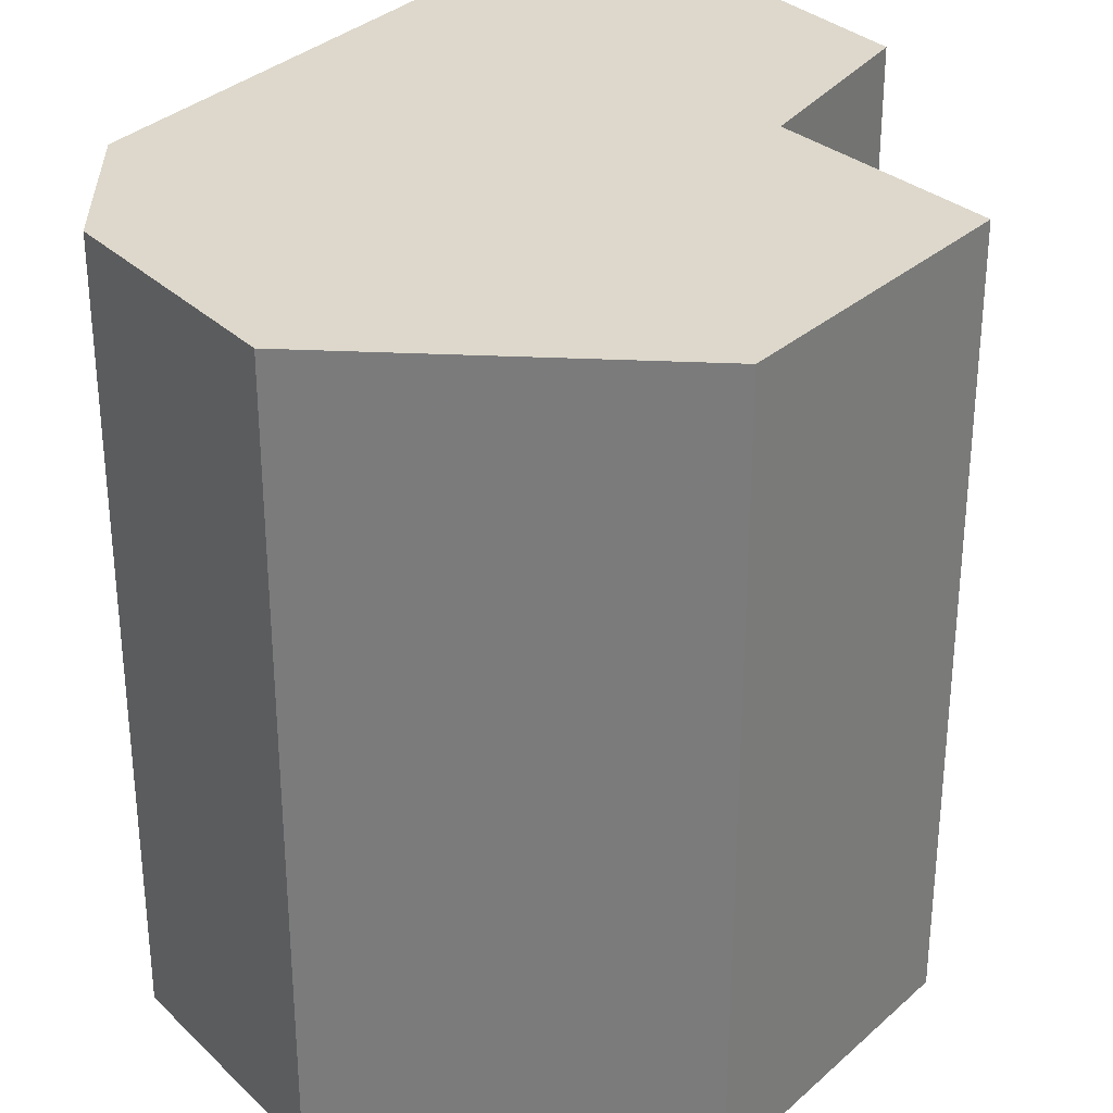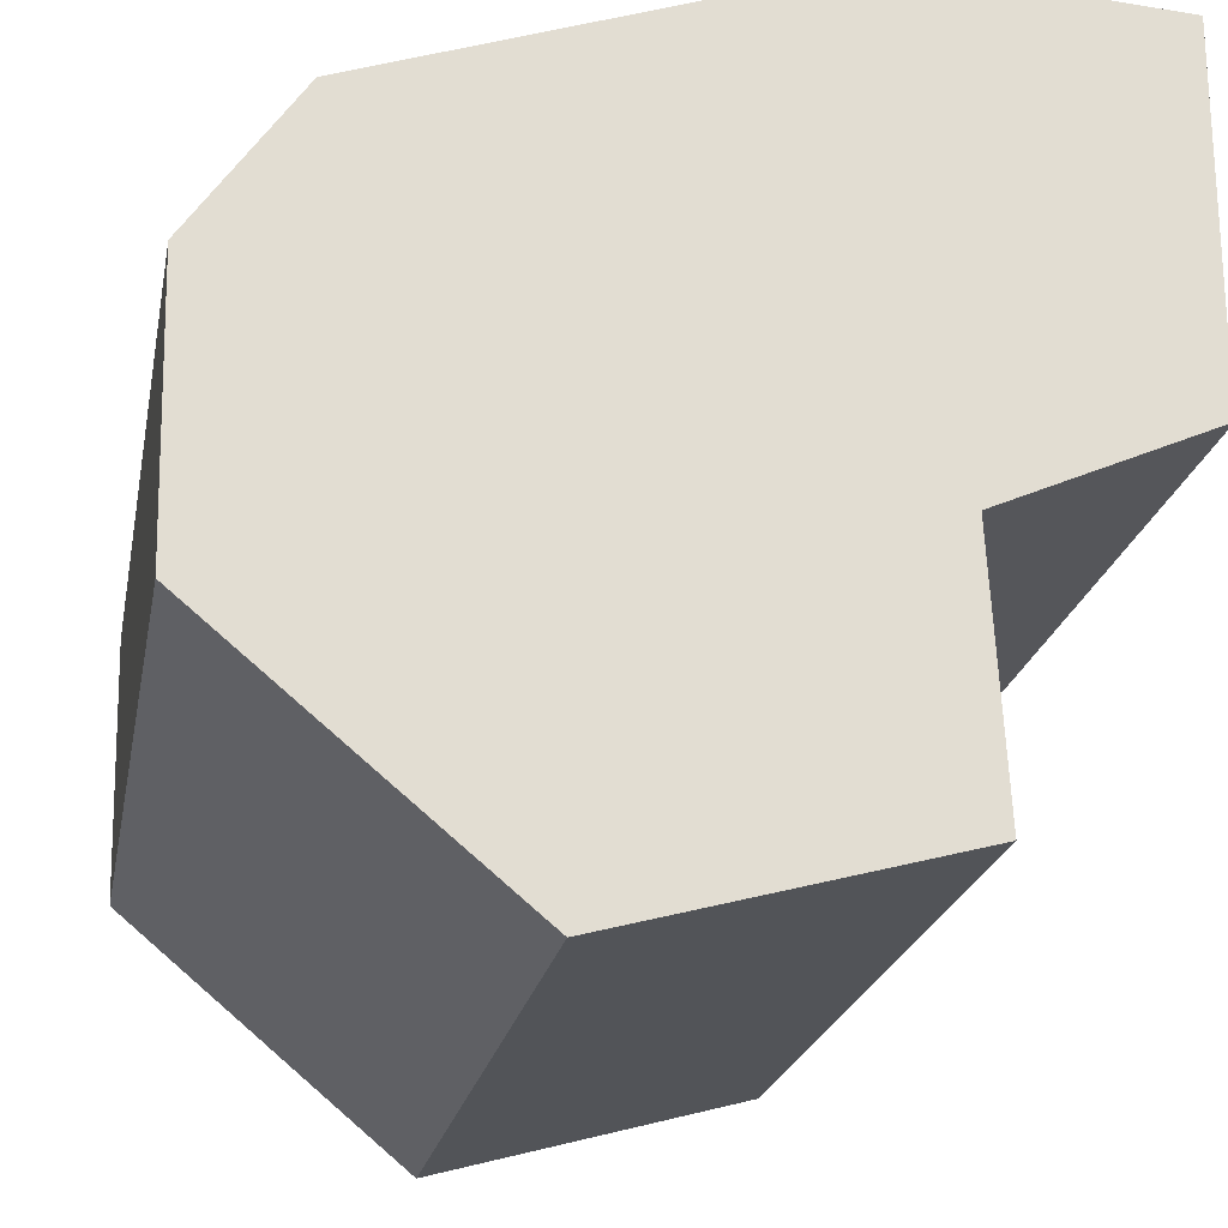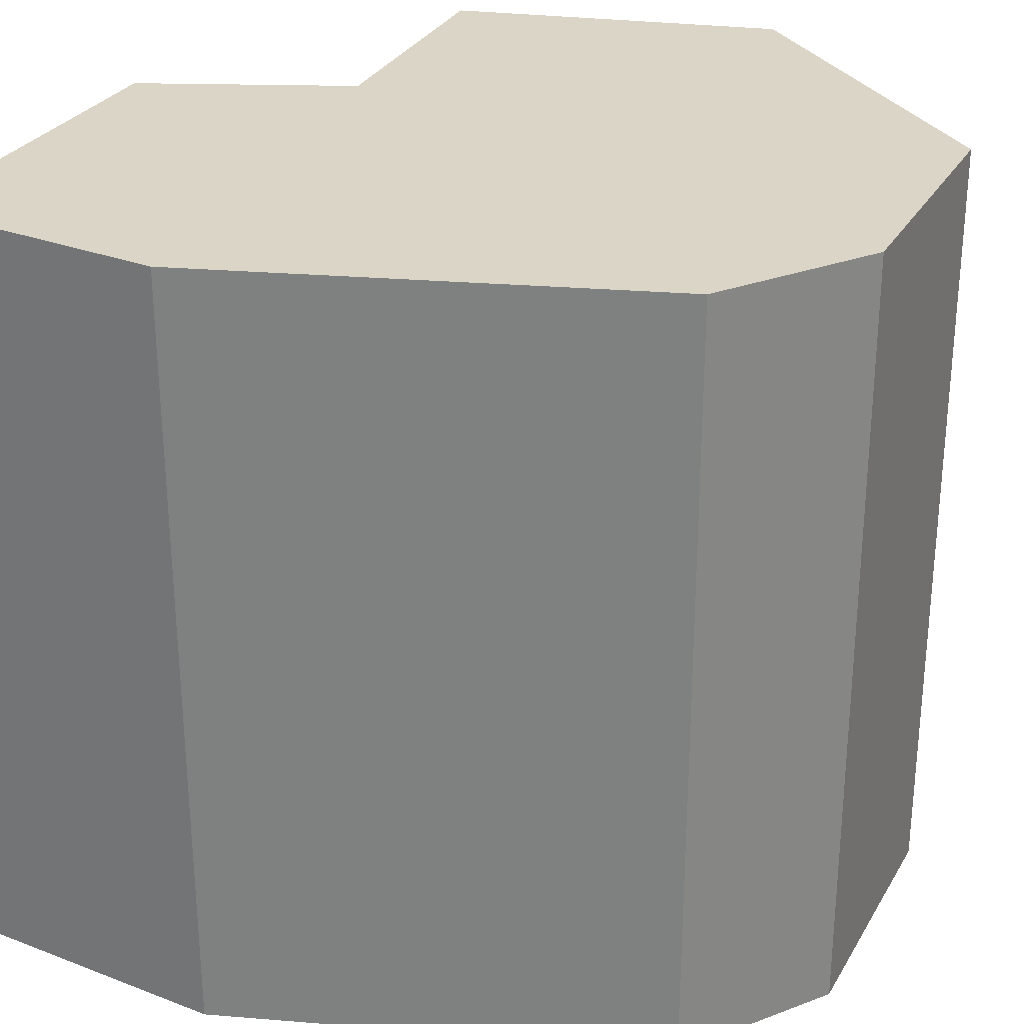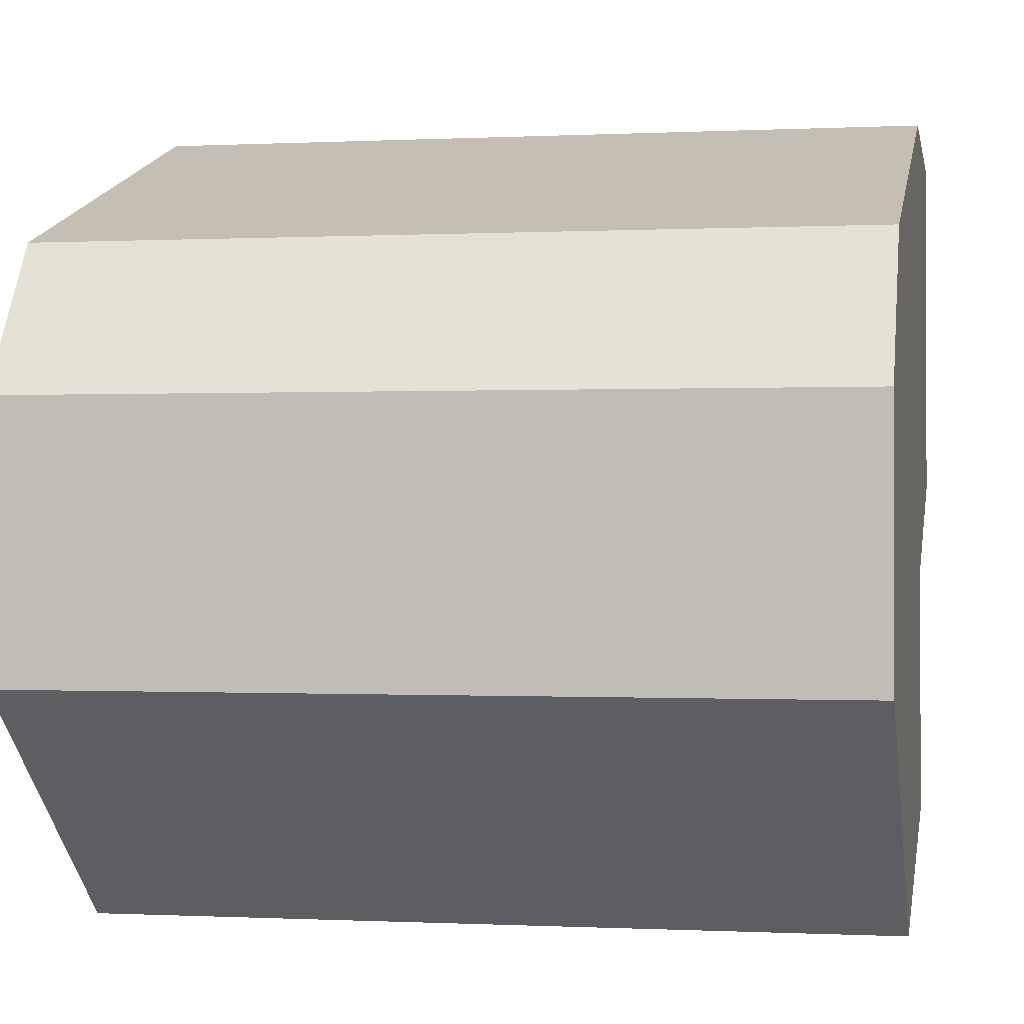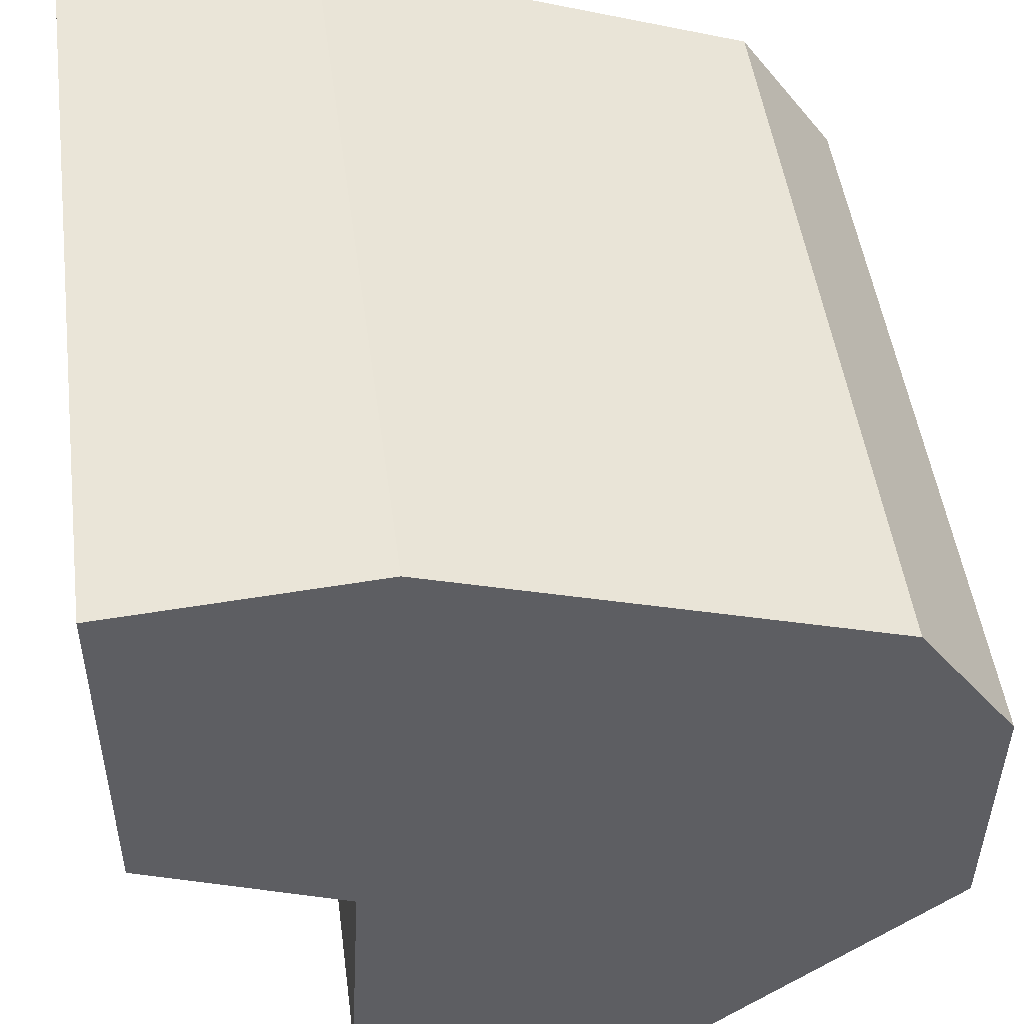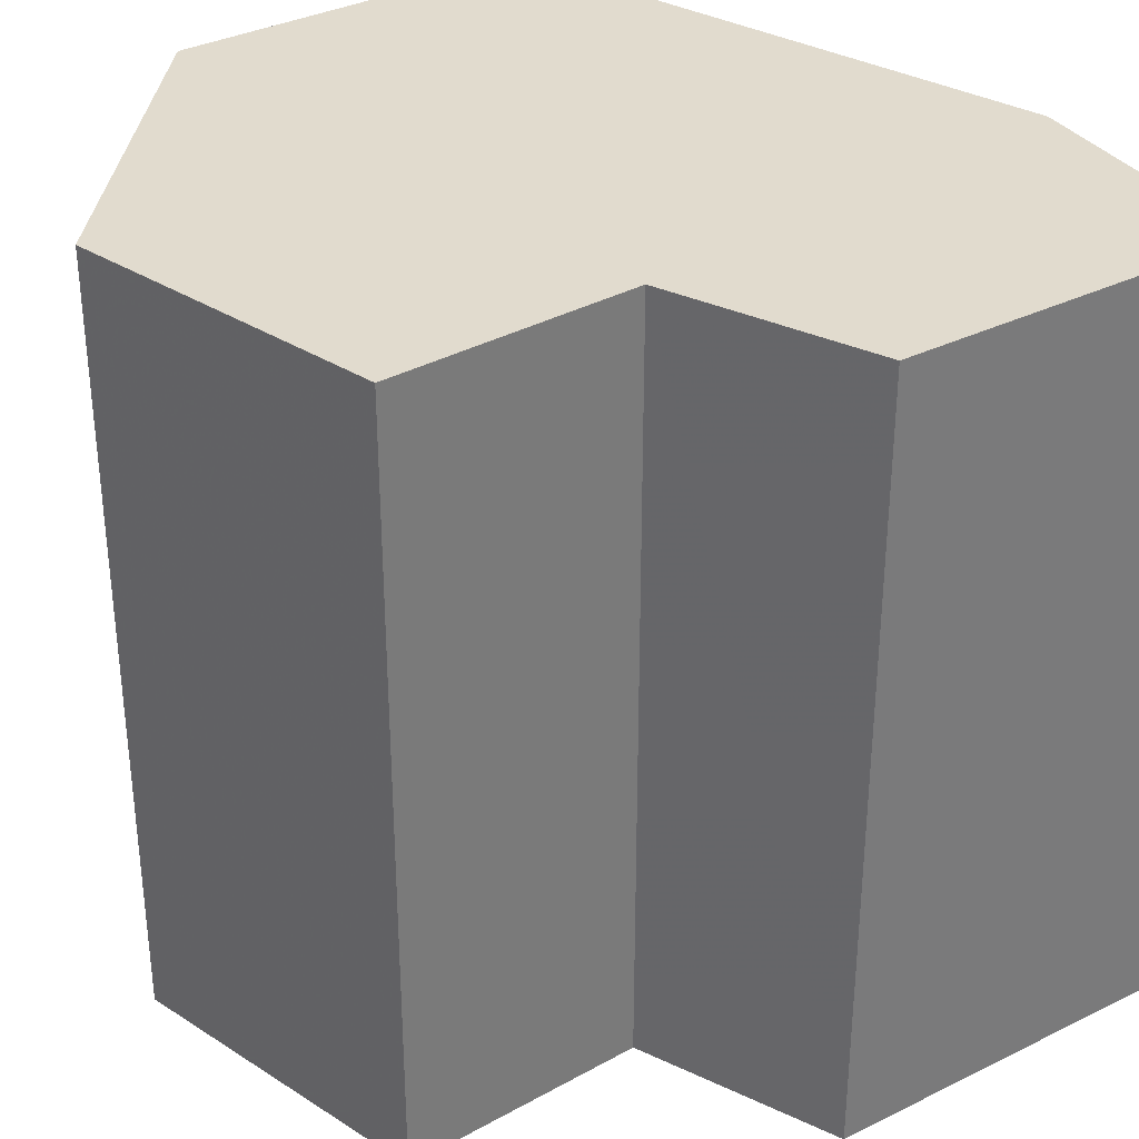
<metadata>
{"format":"obj","ext":"obj","renderer":"f3d","projection":"perspective","resolution":1024,"background":"white","views":[{"elev":31.1,"azim":-35.9,"up":"+Z"},{"elev":-21.8,"azim":-10.6,"up":"+Y"},{"elev":29.0,"azim":-154.1,"up":"+Z"},{"elev":-0.3,"azim":-79.2,"up":"+Y"},{"elev":49.0,"azim":172.4,"up":"+Y"},{"elev":33.9,"azim":56.3,"up":"+Z"}]}
</metadata>
<code>
v 1 0.06941 1
v 0.4953 -0.1531 1
v 0.5307 -0.7819 1
v -0.2673 -1 1
v -0.9879 -0.3995 1
v -1 0.2553 1
v -0.7462 0.6212 1
v 0.3554 1 1
v 1 0.9576 1
v 1 0.06941 -1
v 0.4953 -0.1531 -1
v 0.5307 -0.7819 -1
v -0.2673 -1 -1
v -0.9879 -0.3995 -1
v -1 0.2553 -1
v -0.7462 0.6212 -1
v 0.3554 1 -1
v 1 0.9576 -1
f 2 4 3
f 8 2 1
f 2 5 4
f 2 7 6
f 1 9 8
f 8 7 2
f 2 6 5
f 12 13 11
f 10 11 17
f 13 14 11
f 15 16 11
f 17 18 10
f 11 16 17
f 14 15 11
f 11 10 2
f 2 10 1
f 12 11 3
f 3 11 2
f 13 12 4
f 4 12 3
f 14 13 5
f 5 13 4
f 15 14 6
f 6 14 5
f 16 15 7
f 7 15 6
f 17 16 8
f 8 16 7
f 10 18 1
f 1 18 9
f 18 17 9
f 9 17 8

</code>
